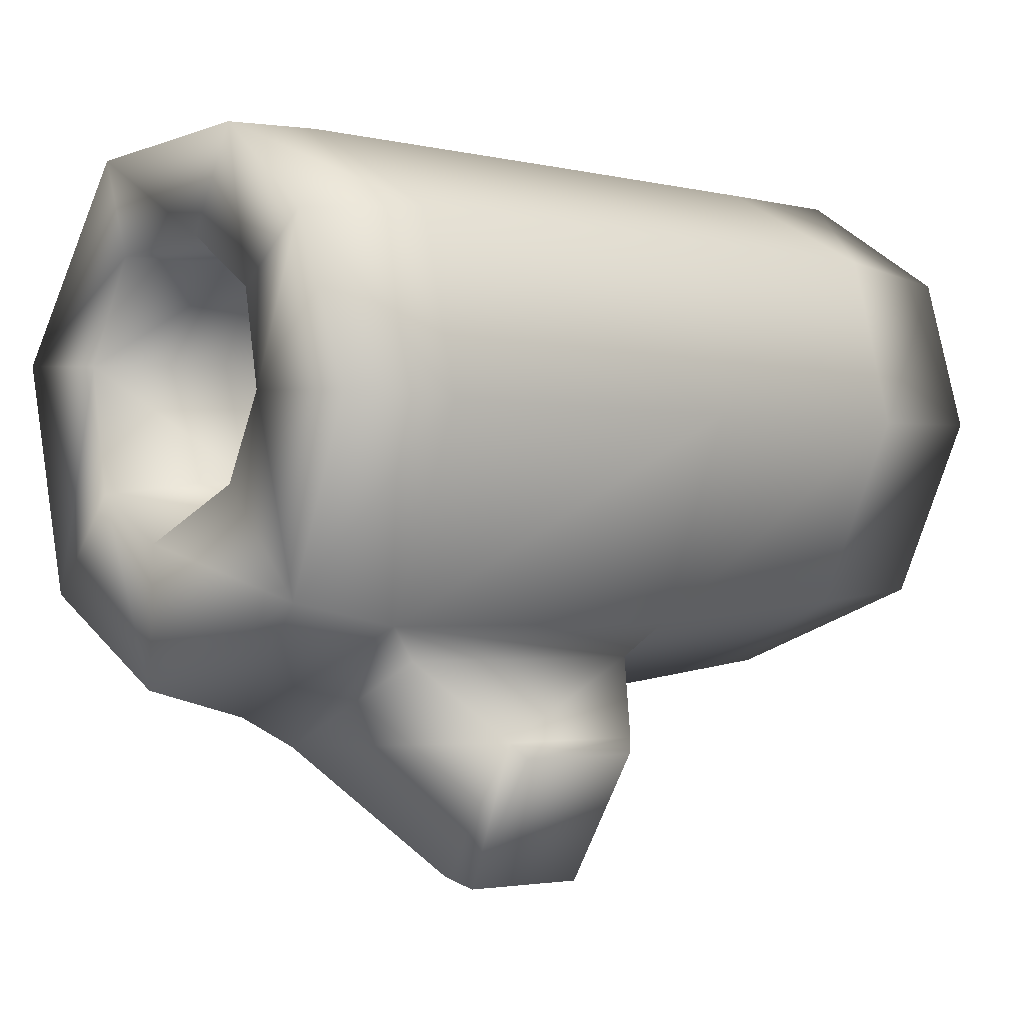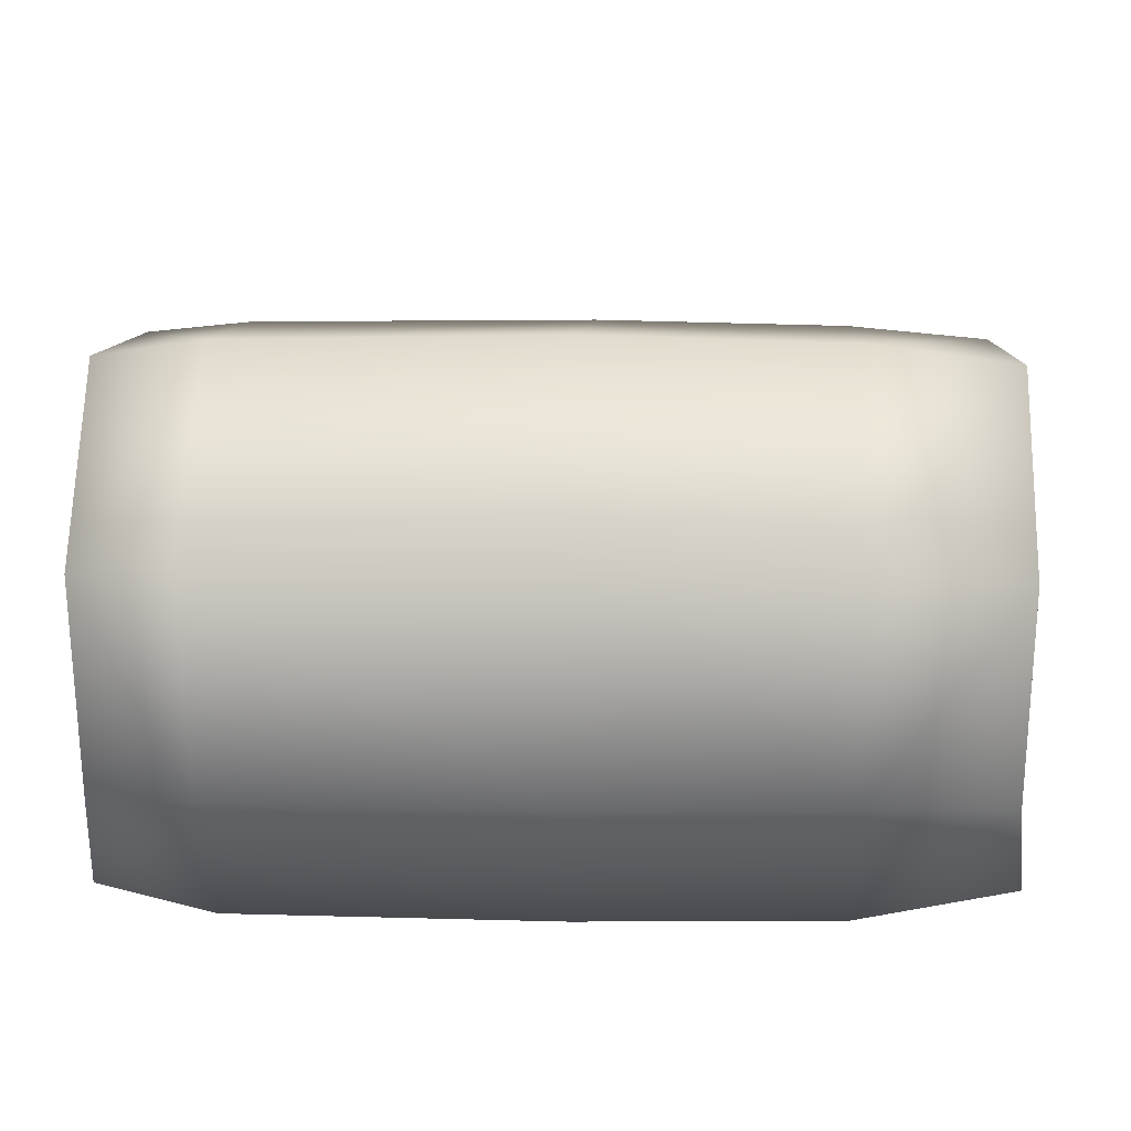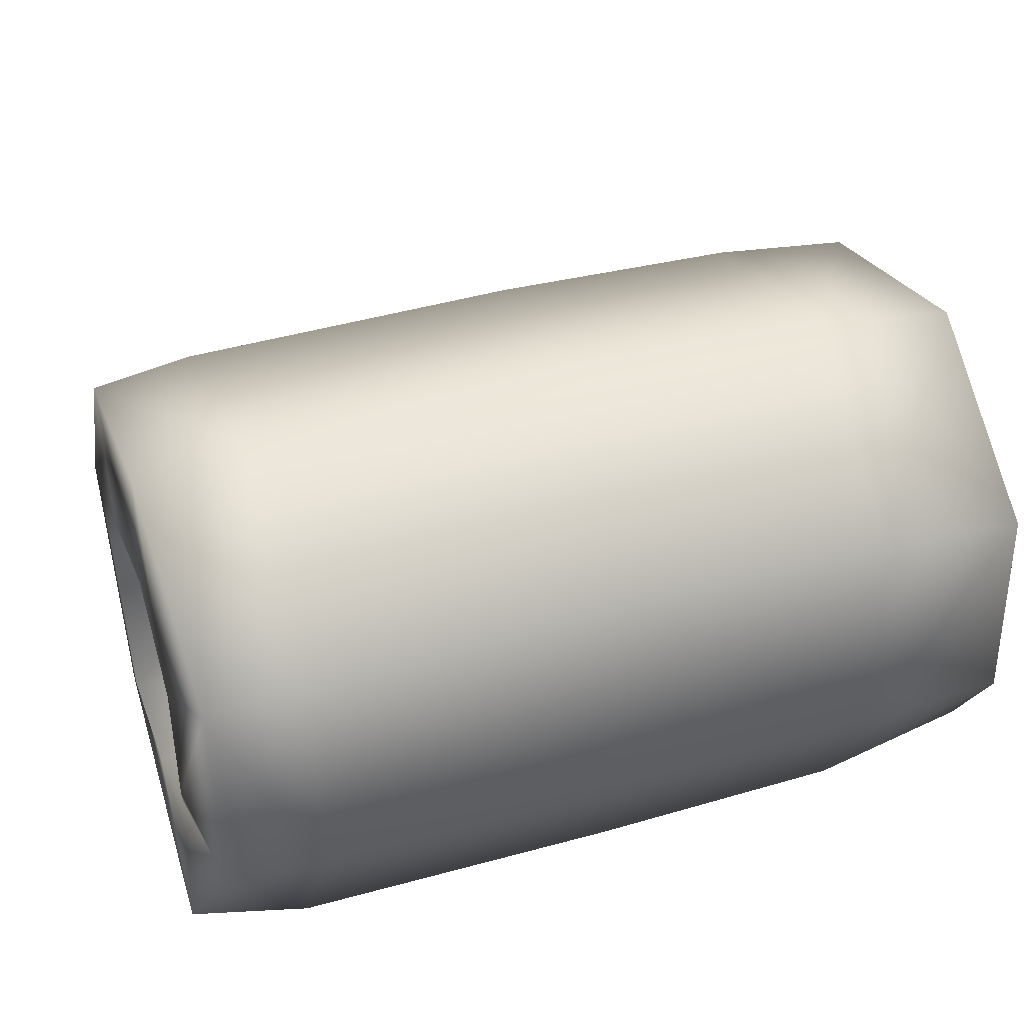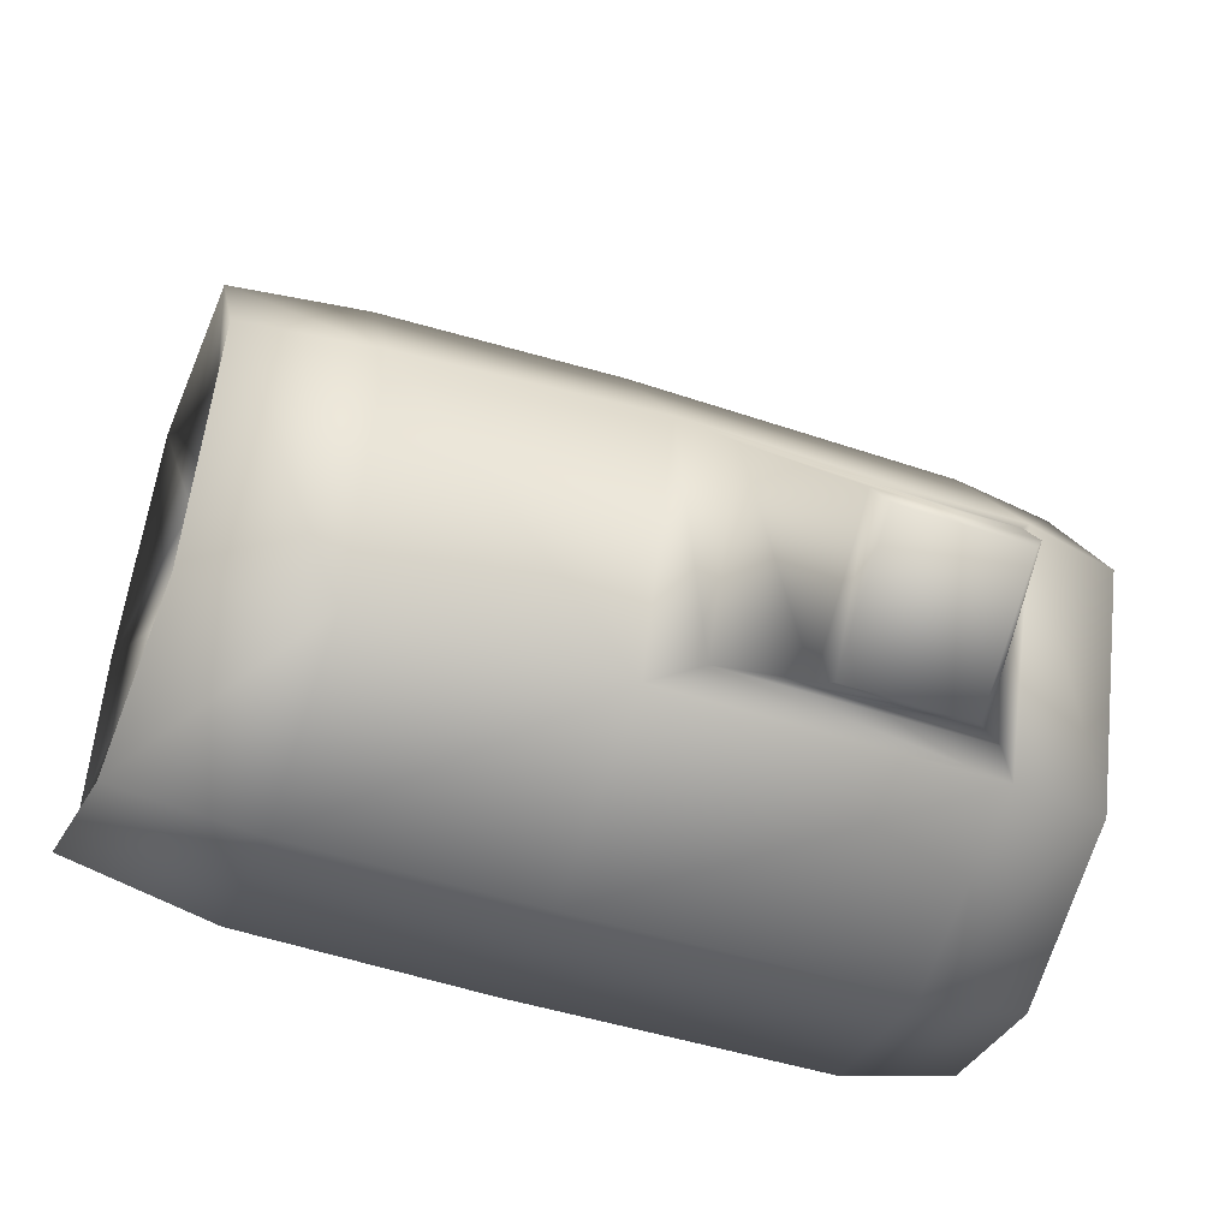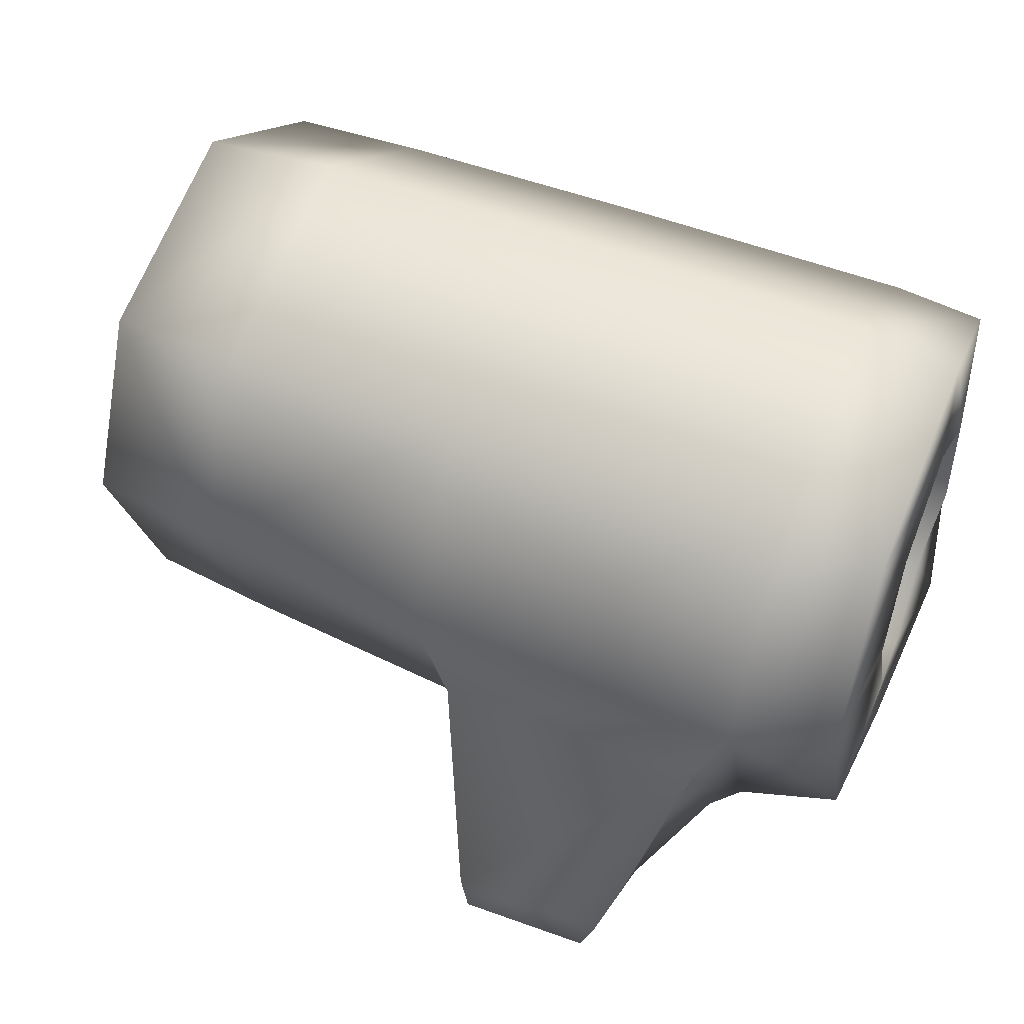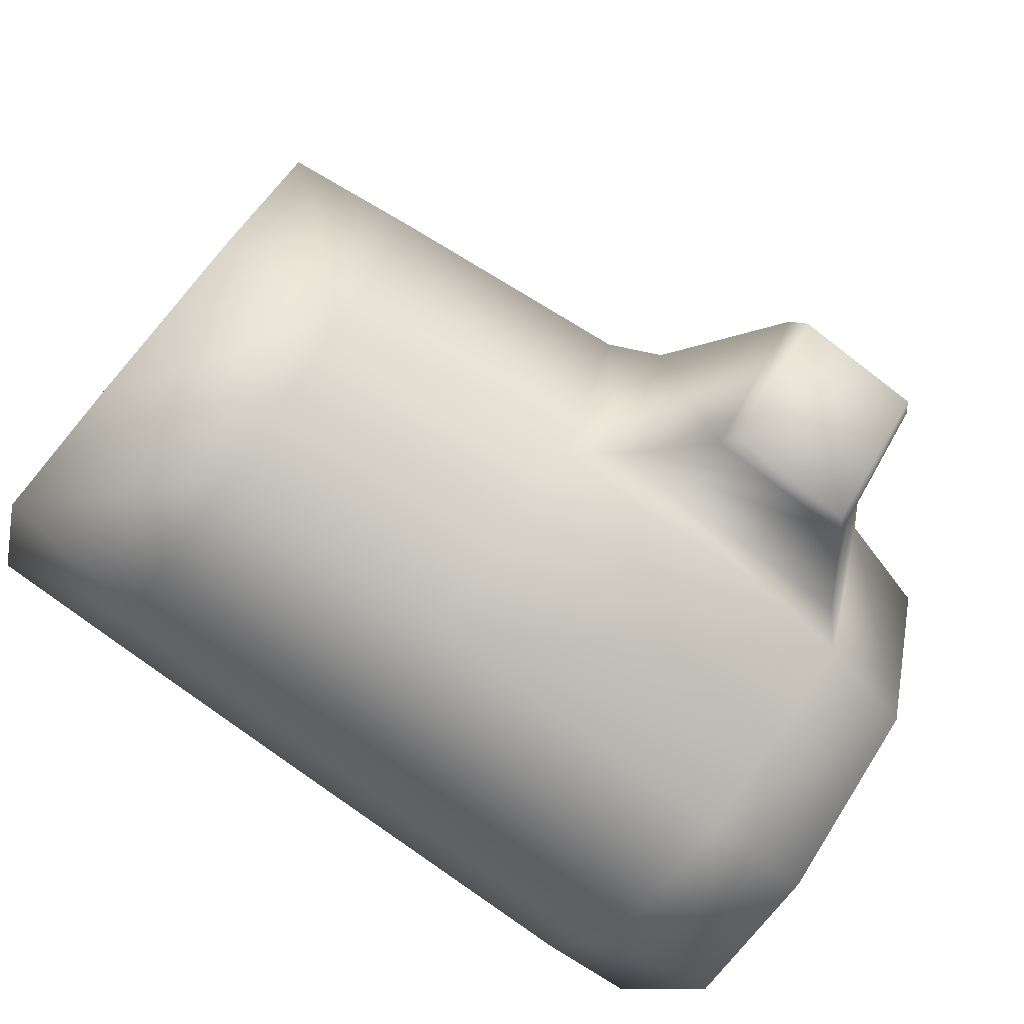
<metadata>
{"format":"obj","ext":"obj","renderer":"f3d","projection":"perspective","resolution":1024,"background":"white","views":[{"elev":-1.2,"azim":139.3,"up":"+Y"},{"elev":24.2,"azim":-177.5,"up":"+Z"},{"elev":39.6,"azim":161.2,"up":"+Z"},{"elev":-48.2,"azim":-19.7,"up":"+Z"},{"elev":51.0,"azim":22.8,"up":"+Z"},{"elev":-78.5,"azim":-36.0,"up":"+Z"}]}
</metadata>
<code>
g Log_03_LOD2
v 0.009217 -0.0218 -0.008732
v 0.009203 -0.01643 -0.01207
v 0.003802 -0.01653 -0.01208
v 0.003758 -0.02194 -0.008717
v -0.00142 -0.002712 -0.01226
v -0.001255 -0.01144 -0.008802
v 0.01327 -0.01132 -0.0089
v 0.01302 -0.002701 -0.01227
v 0.01302 0.00475 -0.0104
v -0.001155 0.004733 -0.01041
v -0.01233 -0.002615 -0.01195
v 0.01808 0.004367 -0.00931
v 0.01287 0.00879 -0.00309
v 0.01698 0.008604 -0.002972
v -0.01231 0.004767 -0.01004
v -0.0007645 0.008706 -0.003025
v 0.01768 -0.002528 -0.01159
v 0.0176 -0.01037 -0.008339
v 0.01327 -0.01132 -0.0089
v 0.01775 -0.002243 -0.006113
v 0.01749 0.001847 -0.004965
v 0.01798 -0.005822 -0.004616
v 0.01782 0.004124 -0.001897
v 0.01793 -0.008108 0.000955
v 0.01708 0.008202 0.006104
v 0.01779 0.003789 0.003427
v 0.0176 -0.01408 0.001772
v 0.01785 -0.006016 0.004881
v 0.01751 -0.01025 0.009098
v 0.01329 -0.01535 0.001432
v 0.01778 -0.0005943 0.005982
v 0.01758 -0.0002244 0.01154
v 0.01309 -0.0003377 0.01223
v 0.01301 0.00832 0.0065
v 0.01311 -0.01073 0.009465
v -0.001383 -0.0155 0.001613
v -0.001604 -0.01084 0.009729
v -0.001604 -0.01084 0.009729
v -0.0005466 0.008025 0.006894
v -0.001187 -0.0004252 0.01261
v -0.01207 0.00867 -0.00274
v -0.0122 -0.0002792 0.01246
v -0.01199 0.008139 0.006697
v -0.01813 0.008616 -0.0026
v -0.01814 0.00819 0.00636
v -0.01834 -0.0001472 0.01172
v -0.01911 0.004314 -0.008736
v -0.01855 -0.002448 -0.01109
v -0.01221 -0.01069 -0.008241
v -0.01697 0.003134 0.003568
v -0.01693 -0.001245 0.006146
v -0.01704 0.003447 -0.001683
v -0.01663 0.001264 -0.004852
v -0.0169 -0.002868 -0.005906
v -0.01717 -0.0066 0.005029
v -0.01711 -0.006385 -0.00435
v -0.01812 -0.01008 0.009355
v -0.01805 -0.01015 -0.00791
v -0.01804 -0.01383 0.002107
v -0.0172 -0.008648 0.001151
v -0.01224 -0.01446 0.00214
v -0.01225 -0.01055 0.009706
v -0.001383 -0.0155 0.001613
v -0.001255 -0.01144 -0.008802
v -0.01224 -0.01446 0.00214
v -0.001383 -0.0155 0.001613
v 0.0007381 -0.01282 -0.008556
v -0.001255 -0.01144 -0.008802
v 0.0006209 -0.01667 -0.0004764
v 0.01329 -0.01535 0.001432
v 0.01216 -0.01652 -0.0006064
v 0.01214 -0.0127 -0.008623
v 0.009708 -0.01581 -0.0116
v 0.003296 -0.01592 -0.0116
v 0.003237 -0.02152 -0.007658
v 0.009725 -0.02137 -0.007685
v 0.009203 -0.01643 -0.01207
v 0.003802 -0.01653 -0.01208
v 0.009217 -0.0218 -0.008732
v 0.003758 -0.02194 -0.008717
v -0.001255 -0.01144 -0.008802
v -0.01233 -0.002615 -0.01195
v -0.01221 -0.01069 -0.008241
v -0.01693 -0.001245 0.006146
v -0.009981 -0.006407 0.005407
v -0.00958 -0.001359 0.006584
v -0.01717 -0.0066 0.005029
v -0.0172 -0.008648 0.001151
v -0.0101 -0.008306 0.001749
v -0.01711 -0.006385 -0.00435
v -0.0005684 -0.006051 0.005973
v -0.00958 -0.001359 0.006584
v -0.0002493 -0.0009356 0.007199
v -0.009296 0.002755 0.004038
v -0.009964 -0.006152 -0.003428
v -0.0006347 -0.007961 0.002276
v 0.01049 -0.005121 0.005282
v -0.009656 -0.002947 -0.005109
v -0.0169 -0.002868 -0.005906
v 0.01082 -0.0001055 0.006444
v 0.01113 0.003975 0.003931
v 9.69e-06 0.003248 0.004584
v 1.043e-06 0.003497 -0.0004329
v -0.009462 0.001245 -0.004425
v -0.01663 0.001264 -0.004852
v -0.009347 0.003018 -0.0009432
v -0.01704 0.003447 -0.001683
v -0.0001659 0.001709 -0.003976
v -0.0002756 -0.002532 -0.00468
v 0.01116 0.00424 -0.001034
v 0.01779 0.003789 0.003427
v 0.01782 0.004124 -0.001897
v 0.01749 0.001847 -0.004965
v 0.01093 0.002482 -0.004481
v -0.009462 0.001245 -0.004425
v -0.009347 0.003018 -0.0009432
v -0.01704 0.003447 -0.001683
v -0.01697 0.003134 0.003568
v 0.01082 -0.001691 -0.005166
v -0.0004821 -0.005786 -0.002941
v 0.01044 -0.007016 0.001644
v 0.01064 -0.004873 -0.003509
v 0.01798 -0.005822 -0.004616
v 0.01775 -0.002243 -0.006113
v 0.01093 0.002482 -0.004481
v 0.01793 -0.008108 0.000955
v 0.01785 -0.006016 0.004881
v 0.01778 -0.0005943 0.005982
v 0.01082 -0.0001055 0.006444
v -0.00958 -0.001359 0.006584
v -0.009296 0.002755 0.004038
v -0.01693 -0.001245 0.006146
v 0.01113 0.003975 0.003931
v 0.01082 -0.0001055 0.006444
v 0.01778 -0.0005943 0.005982
v 0.01327 -0.01132 -0.0089
v 0.01329 -0.01535 0.001432
v 0.0176 -0.01408 0.001772
g Log_03_LOD2_0
f 3 2 1
f 4 3 1
f 7 6 5
f 8 7 5
f 9 8 5
f 10 9 5
f 5 11 10
f 8 9 12
f 13 9 10
f 12 9 14
f 9 13 14
f 11 15 10
f 16 13 10
f 10 15 16
f 17 8 12
f 17 18 8
f 18 19 8
f 20 17 12
f 18 17 20
f 21 20 12
f 21 12 14
f 22 18 20
f 23 21 14
f 22 24 18
f 23 14 25
f 14 13 25
f 26 23 25
f 24 27 18
f 24 28 27
f 28 29 27
f 30 27 29
f 28 31 29
f 31 26 32
f 26 25 32
f 31 32 29
f 33 32 25
f 29 32 33
f 13 34 25
f 34 33 25
f 34 13 16
f 35 30 29
f 35 29 33
f 30 35 36
f 35 37 36
f 38 35 33
f 39 34 16
f 34 39 33
f 40 38 33
f 39 40 33
f 16 41 39
f 15 41 16
f 40 39 42
f 38 40 42
f 41 43 39
f 39 43 42
f 41 15 44
f 45 43 41
f 44 45 41
f 46 42 43
f 45 46 43
f 15 47 44
f 15 11 47
f 11 48 47
f 11 49 48
f 45 44 50
f 45 50 51
f 46 45 51
f 44 52 50
f 44 47 52
f 47 53 52
f 47 48 53
f 48 54 53
f 46 51 55
f 54 48 56
f 57 46 55
f 46 57 42
f 48 58 56
f 49 58 48
f 56 58 59
f 59 58 49
f 59 57 55
f 60 56 59
f 60 59 55
f 61 59 49
f 57 59 61
f 57 62 42
f 62 57 61
f 62 38 42
f 62 61 38
f 61 63 38
f 65 49 64
f 66 65 64
f 68 67 63
f 67 68 19
f 67 69 63
f 63 69 70
f 70 71 19
f 69 71 70
f 72 67 19
f 71 72 19
f 67 72 73
f 73 72 71
f 69 67 74
f 74 67 73
f 71 69 75
f 75 69 74
f 76 73 71
f 76 71 75
f 73 77 74
f 77 78 74
f 74 78 75
f 79 77 73
f 76 79 73
f 78 80 75
f 80 79 76
f 75 80 76
f 83 82 81
f 82 5 81
f 86 85 84
f 85 87 84
f 87 85 88
f 85 89 88
f 90 88 89
f 85 91 89
f 91 85 92
f 93 91 92
f 93 92 94
f 95 90 89
f 91 96 89
f 95 89 96
f 97 91 93
f 91 97 96
f 90 95 98
f 99 90 98
f 100 97 93
f 101 100 93
f 102 93 94
f 102 101 93
f 101 102 103
f 103 102 94
f 99 98 104
f 105 99 104
f 105 104 106
f 107 105 106
f 104 98 108
f 109 98 95
f 98 109 108
f 110 101 103
f 103 108 110
f 111 101 110
f 112 111 110
f 112 110 113
f 110 114 113
f 108 114 110
f 108 109 114
f 115 108 103
f 116 115 103
f 116 103 94
f 116 94 117
f 94 118 117
f 109 119 114
f 109 120 119
f 120 109 95
f 120 95 96
f 120 96 121
f 97 121 96
f 120 122 119
f 122 120 121
f 119 122 123
f 122 121 123
f 124 119 123
f 125 119 124
f 113 125 124
f 121 126 123
f 127 126 121
f 97 127 121
f 128 127 97
f 129 128 97
f 118 131 130
f 132 118 130
f 135 134 133
f 111 135 133
f 137 136 18
f 138 137 18

</code>
